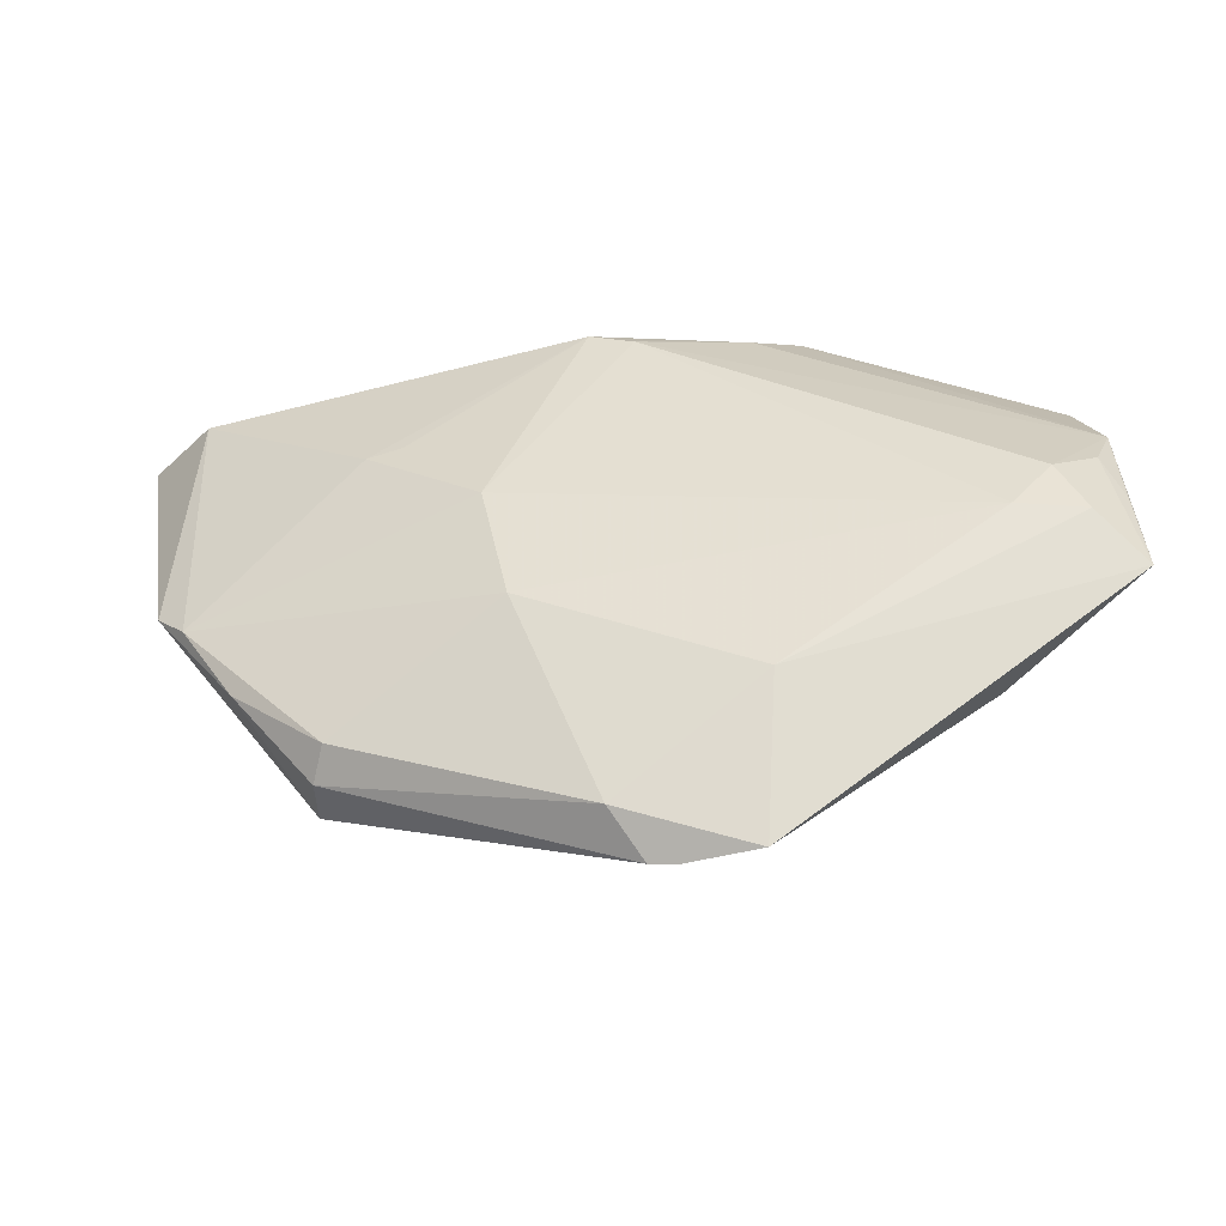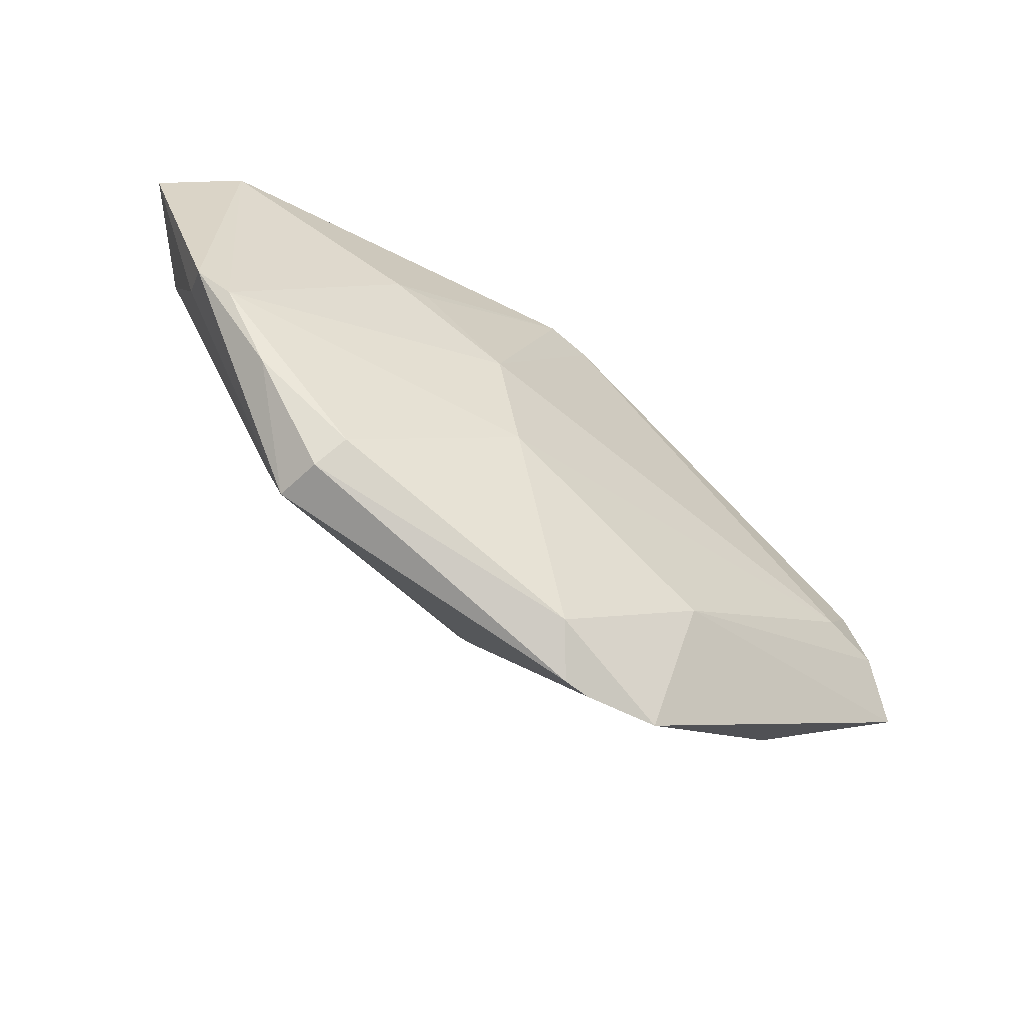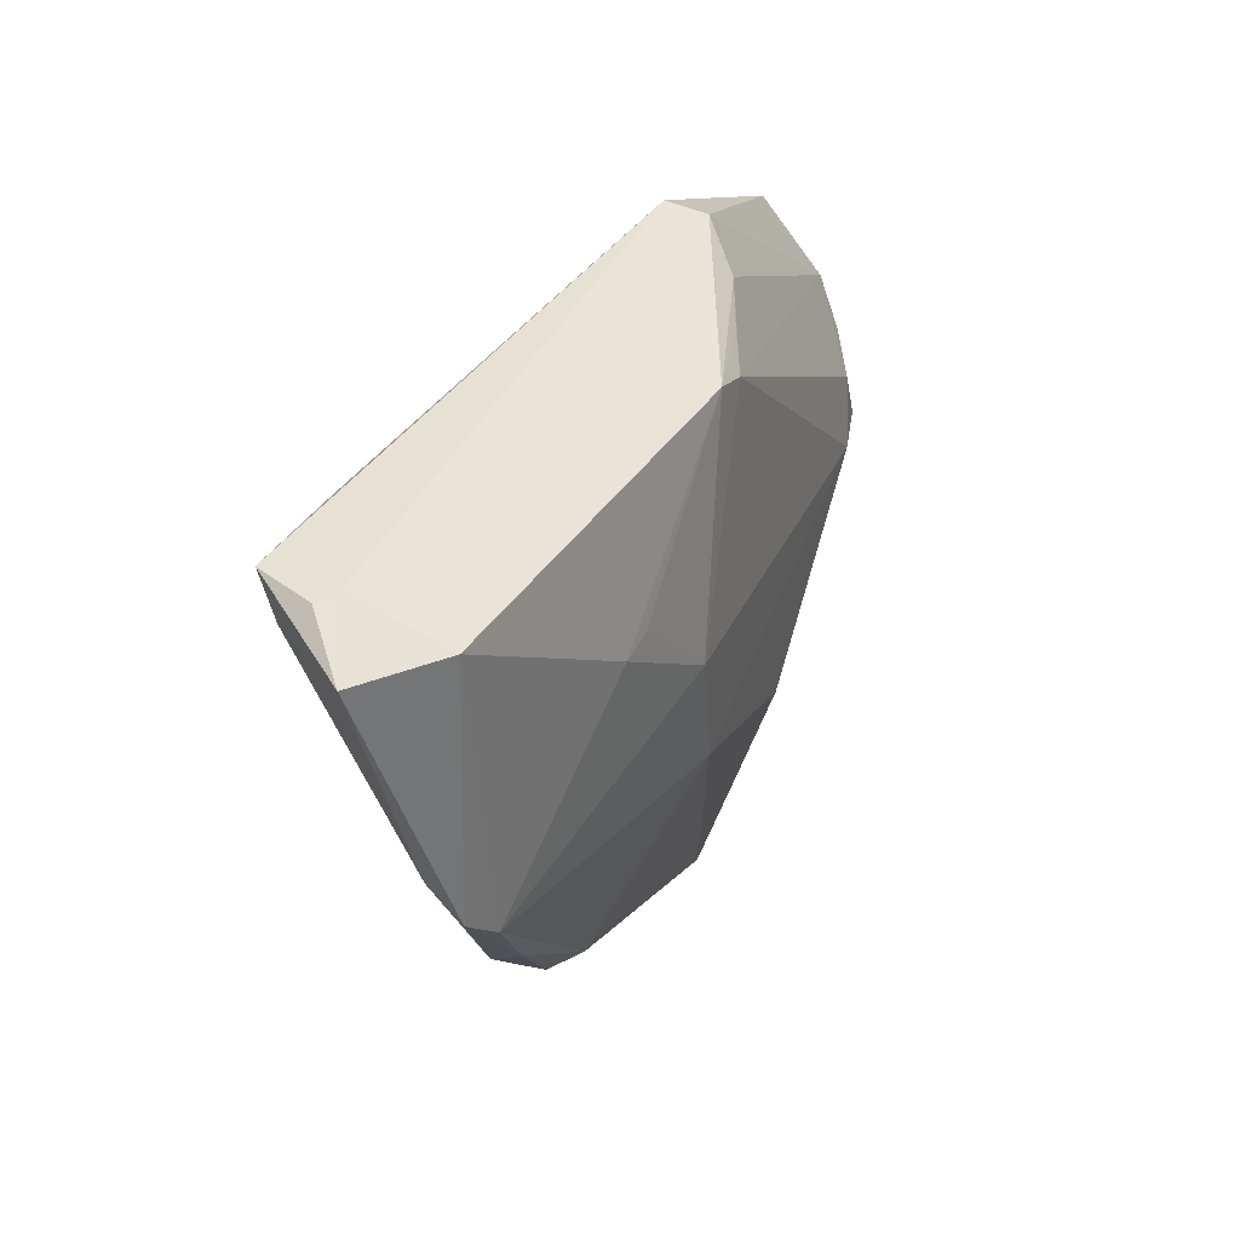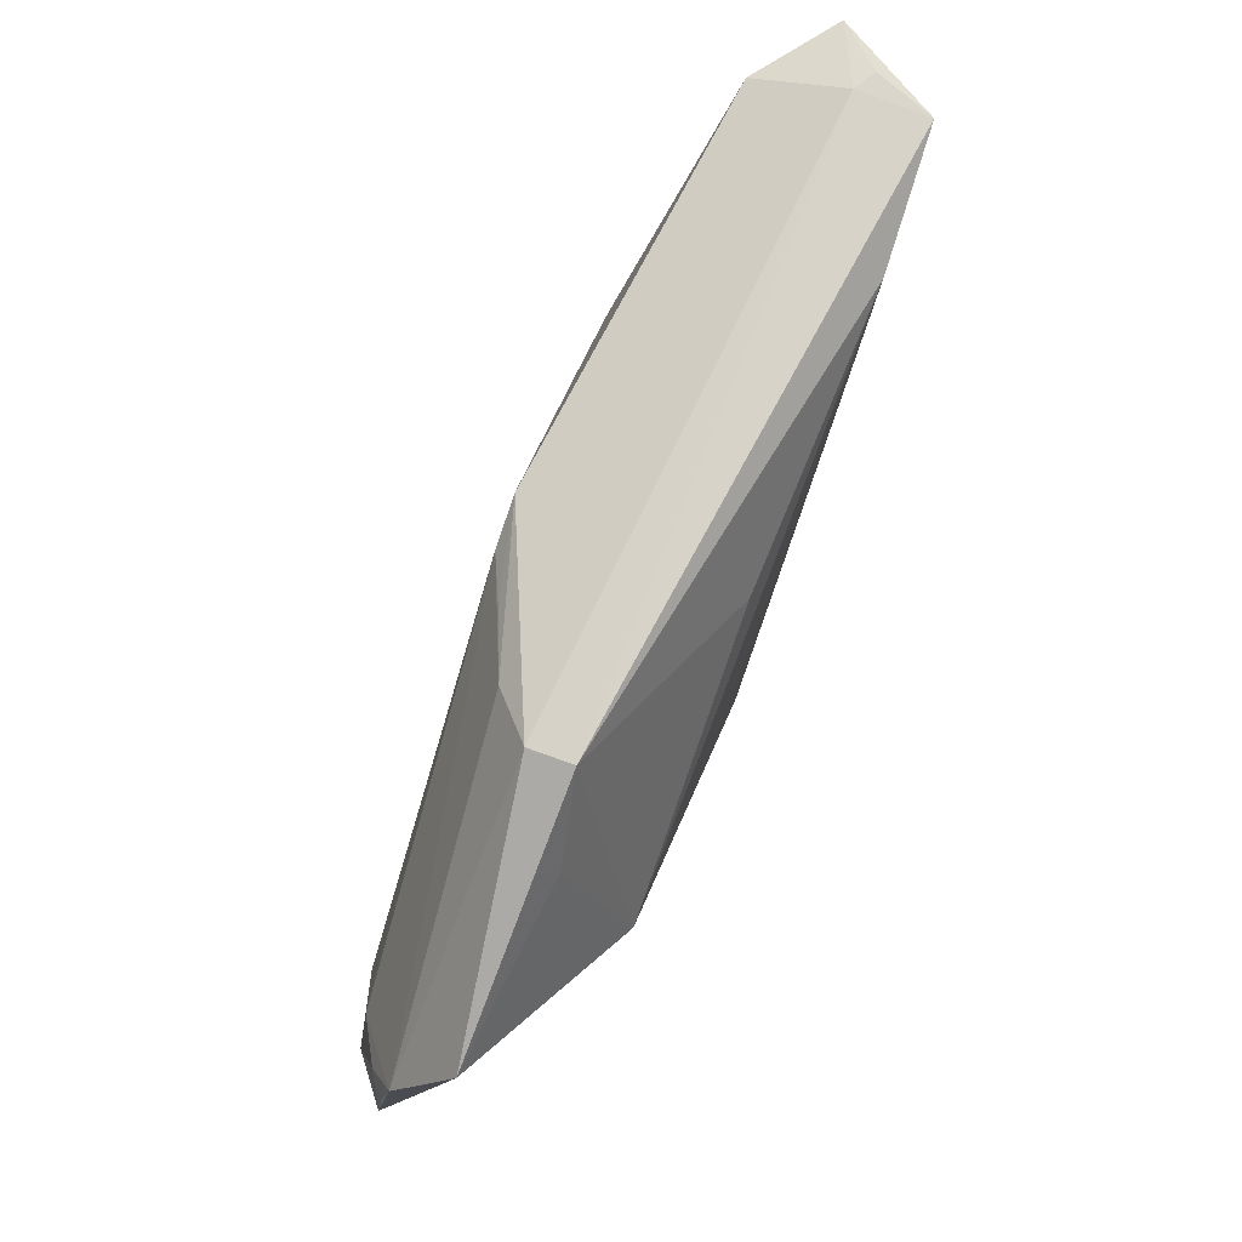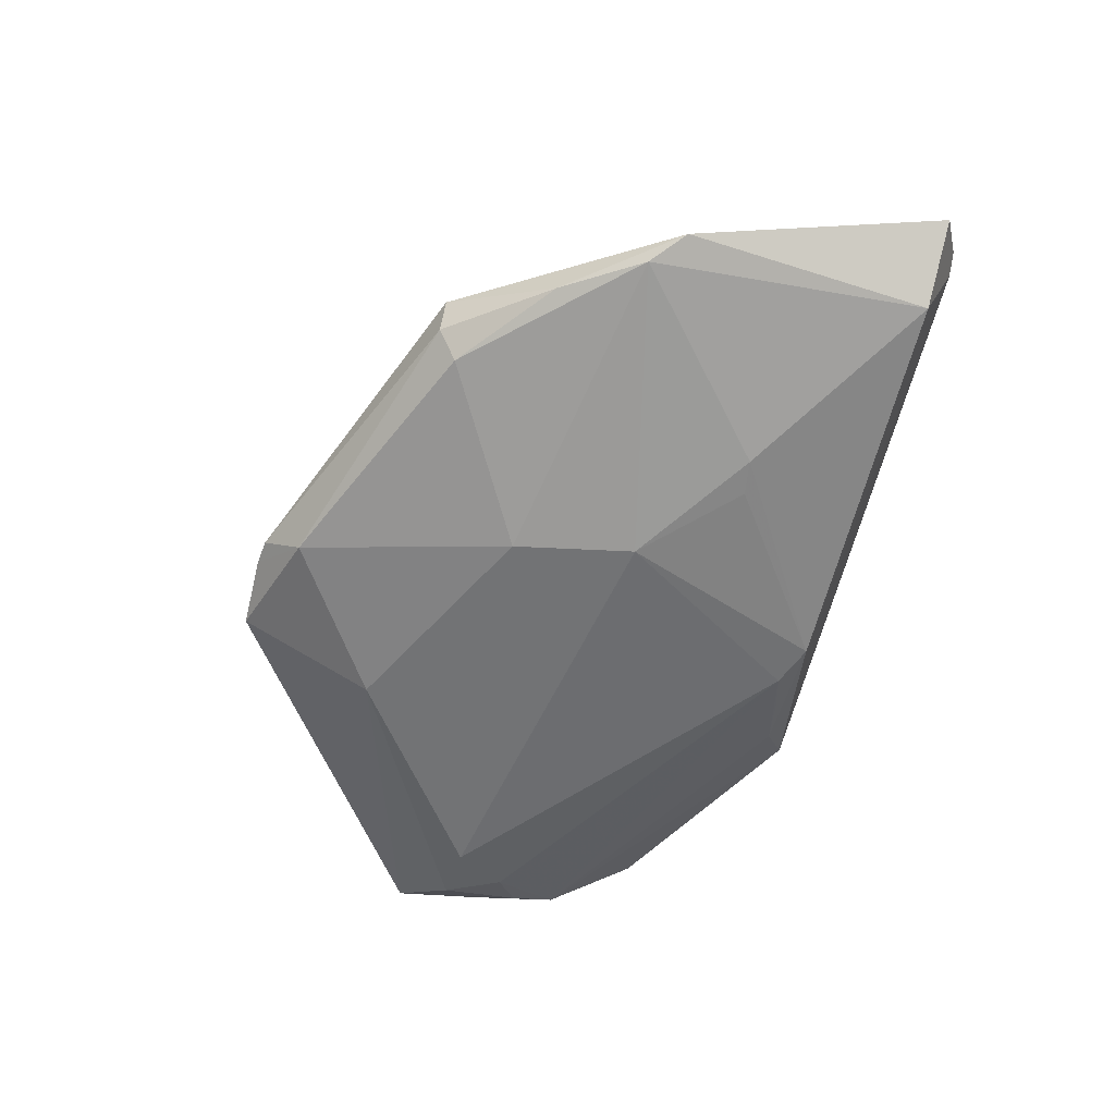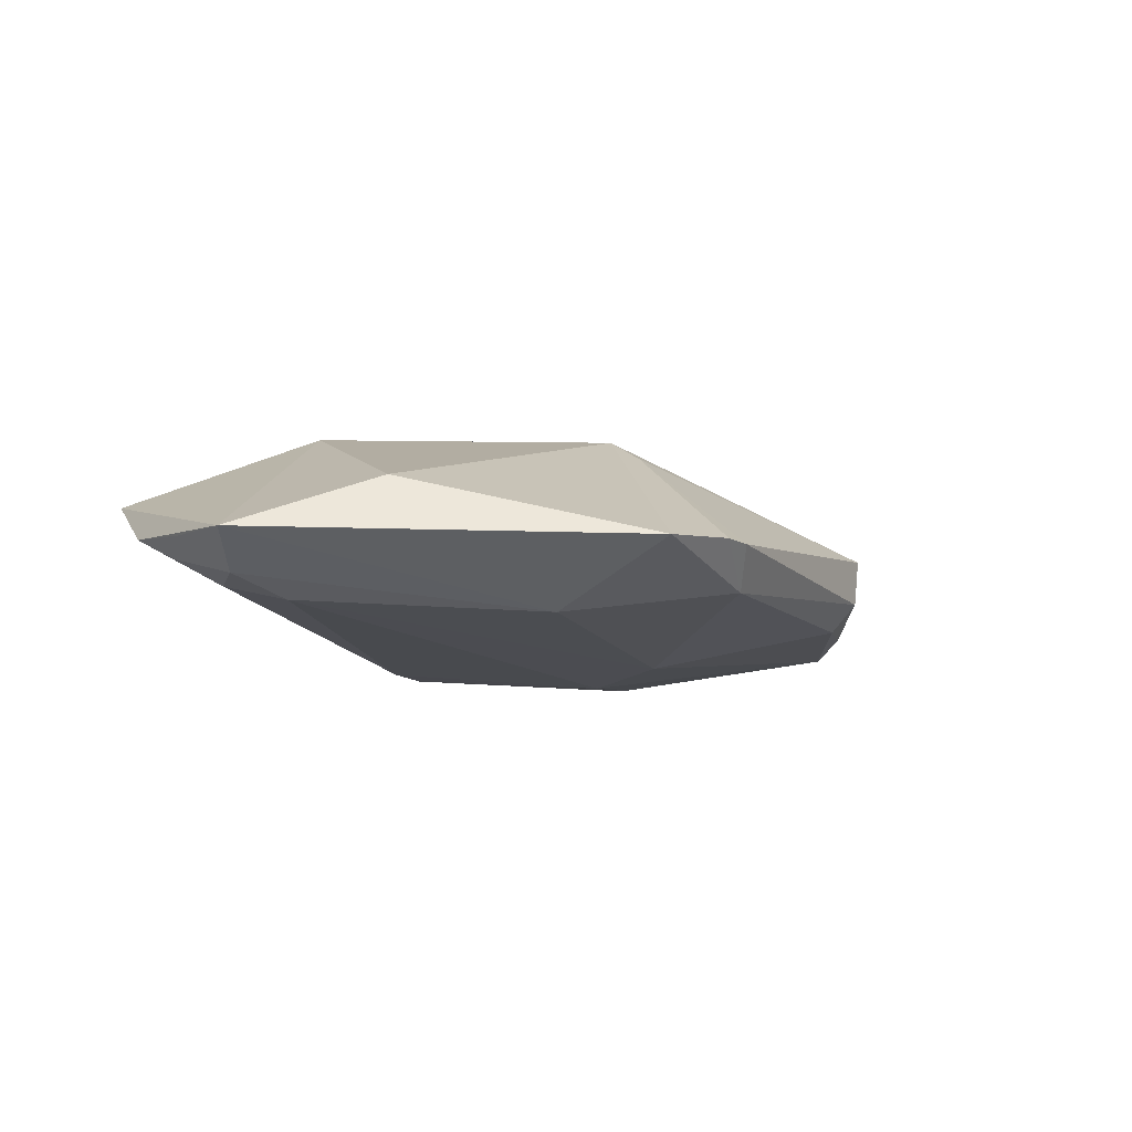
<metadata>
{"format":"obj","ext":"obj","renderer":"f3d","projection":"perspective","resolution":1024,"background":"white","views":[{"elev":-42.5,"azim":-167.7,"up":"+Y"},{"elev":-57.2,"azim":146.2,"up":"+Y"},{"elev":39.1,"azim":113.1,"up":"+Y"},{"elev":76.3,"azim":-68.4,"up":"+Y"},{"elev":-59.1,"azim":76.0,"up":"+Z"},{"elev":-12.5,"azim":-39.6,"up":"+Z"}]}
</metadata>
<code>
v 0.03269 -0.02278 0.001163
v 0.02203 0.01902 -0.01229
v 0.01169 0.007305 -0.01455
v -0.04146 -0.01778 0.002001
v 0.05185 0.003448 -0.006164
v -0.005097 0.03198 -0.01125
v 0.05027 0.03943 0.004964
v 0.04141 -0.01045 -0.006945
v -0.001023 -0.0161 0.01128
v 0.05026 0.03938 0.01355
v -0.05879 -0.009328 -0.005193
v -0.01815 0.03517 -0.005379
v -0.05348 -0.003389 -0.008911
v -0.03227 0.01123 0.01414
v 0.0007306 0.02731 0.01351
v 0.05289 0.03932 0.006474
v -0.05769 0.001718 -0.004211
v 0.0495 0.03505 -0.005958
v -0.01692 -0.03942 -0.005371
v -0.05682 0.01308 -0.002587
v -0.02333 0.03943 0.00481
v 0.02648 0.01842 -0.01203
v -0.05517 0.007039 -0.00575
v 0.0494 0.03244 0.01245
v 0.05879 0.03577 0.0011
v -0.04532 -0.002948 -0.01101
v 0.0296 -0.02055 -0.008567
v -0.004496 -0.03901 -0.004661
v 0.03154 -0.02306 -0.00487
v -0.001237 -0.03451 -0.009414
v -0.01035 0.03354 -0.00873
v 0.05085 0.006481 -0.001638
v -0.01936 -0.02172 -0.01209
v -0.001301 -0.0108 0.01455
v -0.007788 -0.03943 -0.0045
v 0.03408 -0.01728 0.002671
v -0.02342 0.03883 -0.0004345
v 0.0004451 0.03415 -0.01134
v -0.03213 0.03067 0.006489
v -0.05348 0.02442 0.00414
v 0.008435 -0.008027 -0.01414
v 0.03385 0.03613 0.01455
v -0.05012 0.00382 -0.008951
v 0.04785 -0.0005391 -0.007797
v -0.008297 0.0007892 0.01455
f 9 1 34
f 14 4 34
f 14 40 11
f 11 4 14
f 24 32 25
f 11 33 19
f 19 4 11
f 34 4 19
f 35 9 19
f 19 9 34
f 34 42 45
f 45 14 34
f 42 14 45
f 10 24 25
f 10 21 42
f 10 42 34
f 34 24 10
f 1 32 36
f 32 24 36
f 34 1 36
f 36 24 34
f 38 18 22
f 44 22 18
f 3 22 44
f 44 41 3
f 27 41 44
f 40 14 39
f 39 21 40
f 14 21 39
f 15 14 42
f 42 21 15
f 15 21 14
f 17 23 11
f 3 41 26
f 26 41 33
f 28 29 1
f 28 9 35
f 1 9 28
f 33 41 30
f 30 41 27
f 30 19 33
f 27 29 30
f 29 28 30
f 35 19 30
f 30 28 35
f 25 18 7
f 21 10 7
f 7 18 38
f 3 38 2
f 2 22 3
f 38 22 2
f 8 29 27
f 27 44 8
f 1 29 8
f 25 32 5
f 5 18 25
f 5 44 18
f 5 32 1
f 1 8 5
f 5 8 44
f 23 17 20
f 11 40 20
f 20 17 11
f 6 20 12
f 6 38 3
f 3 26 6
f 13 33 11
f 13 26 33
f 11 23 13
f 16 10 25
f 25 7 16
f 16 7 10
f 37 7 38
f 21 7 37
f 38 12 37
f 40 21 37
f 37 20 40
f 12 20 37
f 31 12 38
f 38 6 31
f 31 6 12
f 43 6 26
f 43 13 23
f 26 13 43
f 23 20 43
f 20 6 43

</code>
